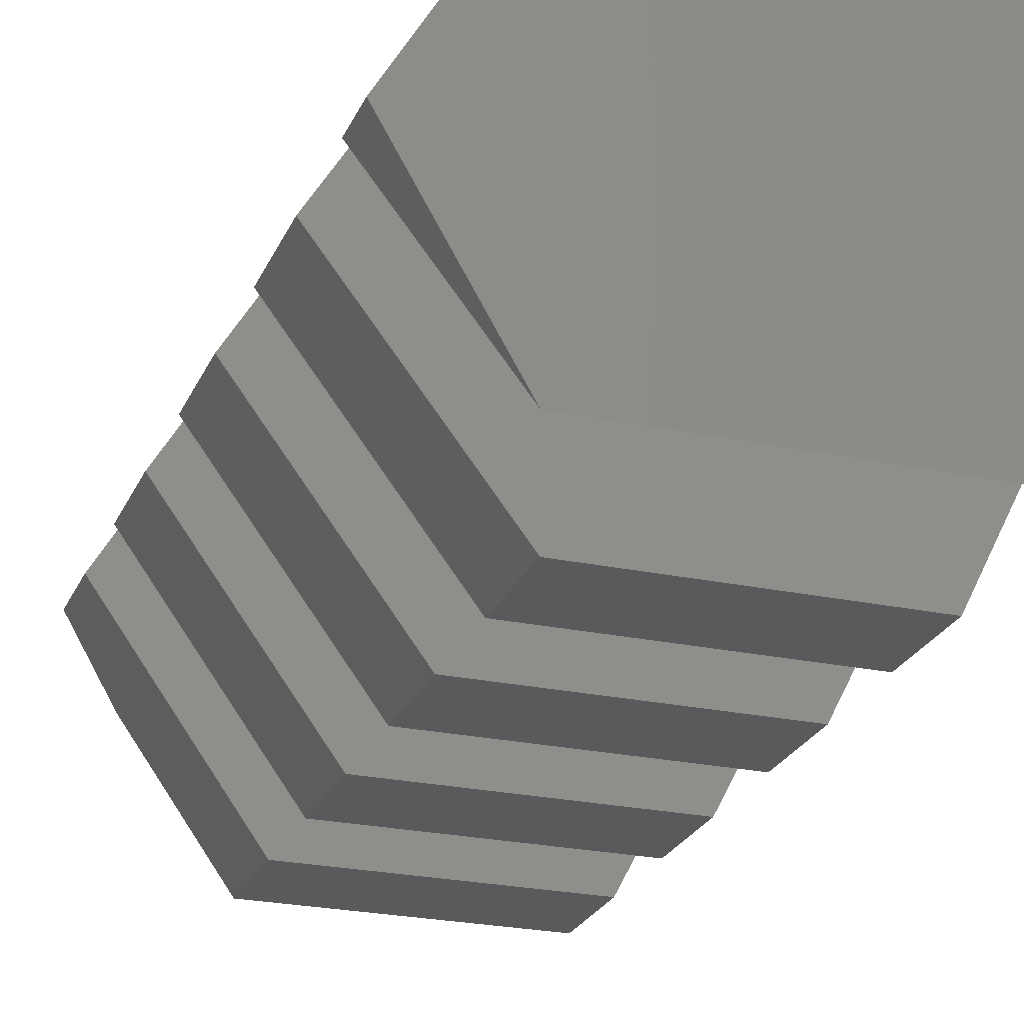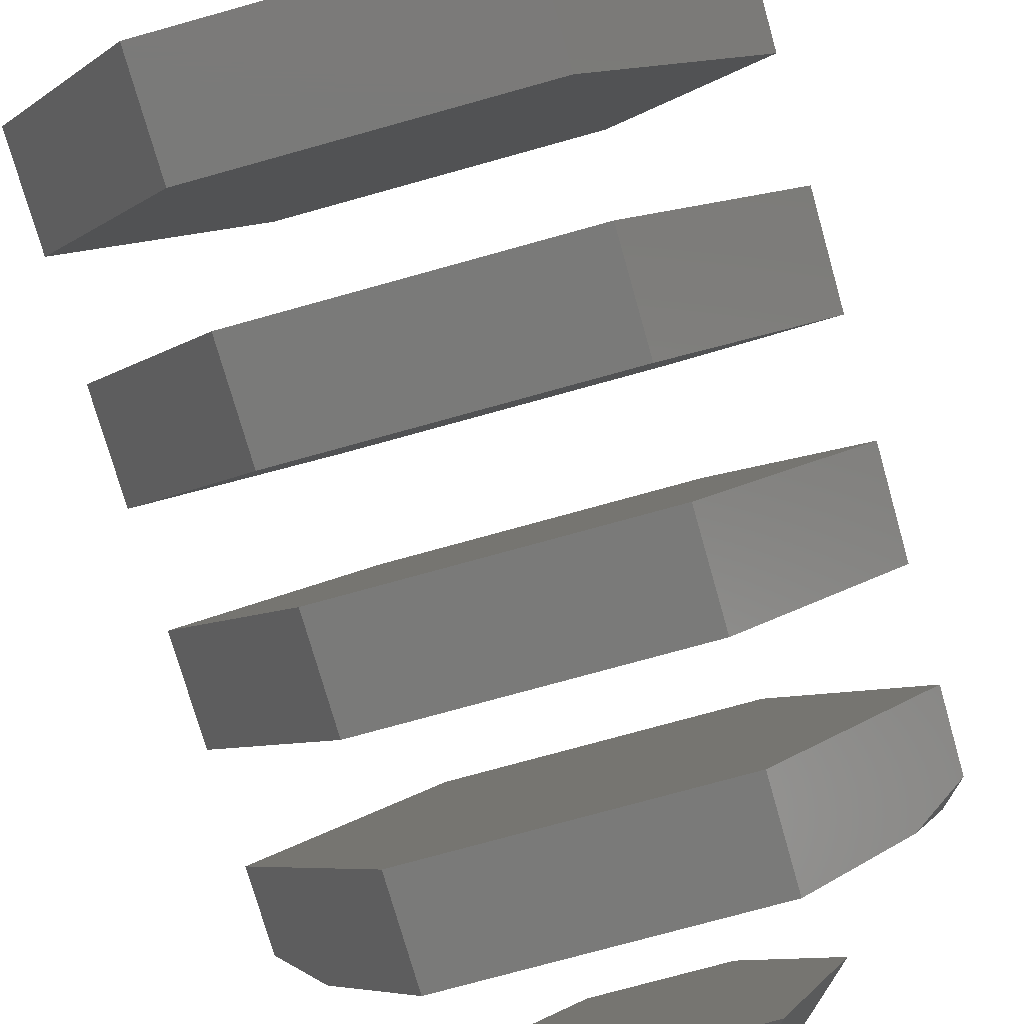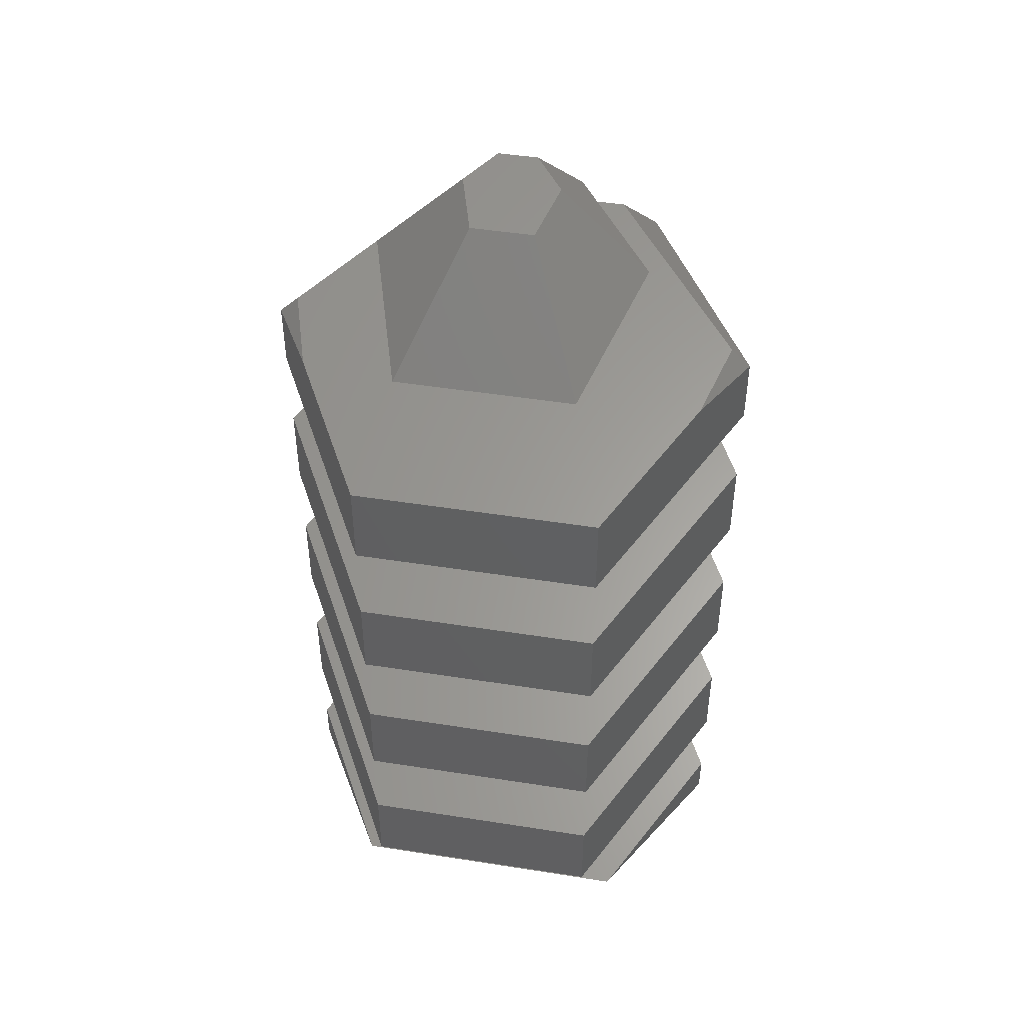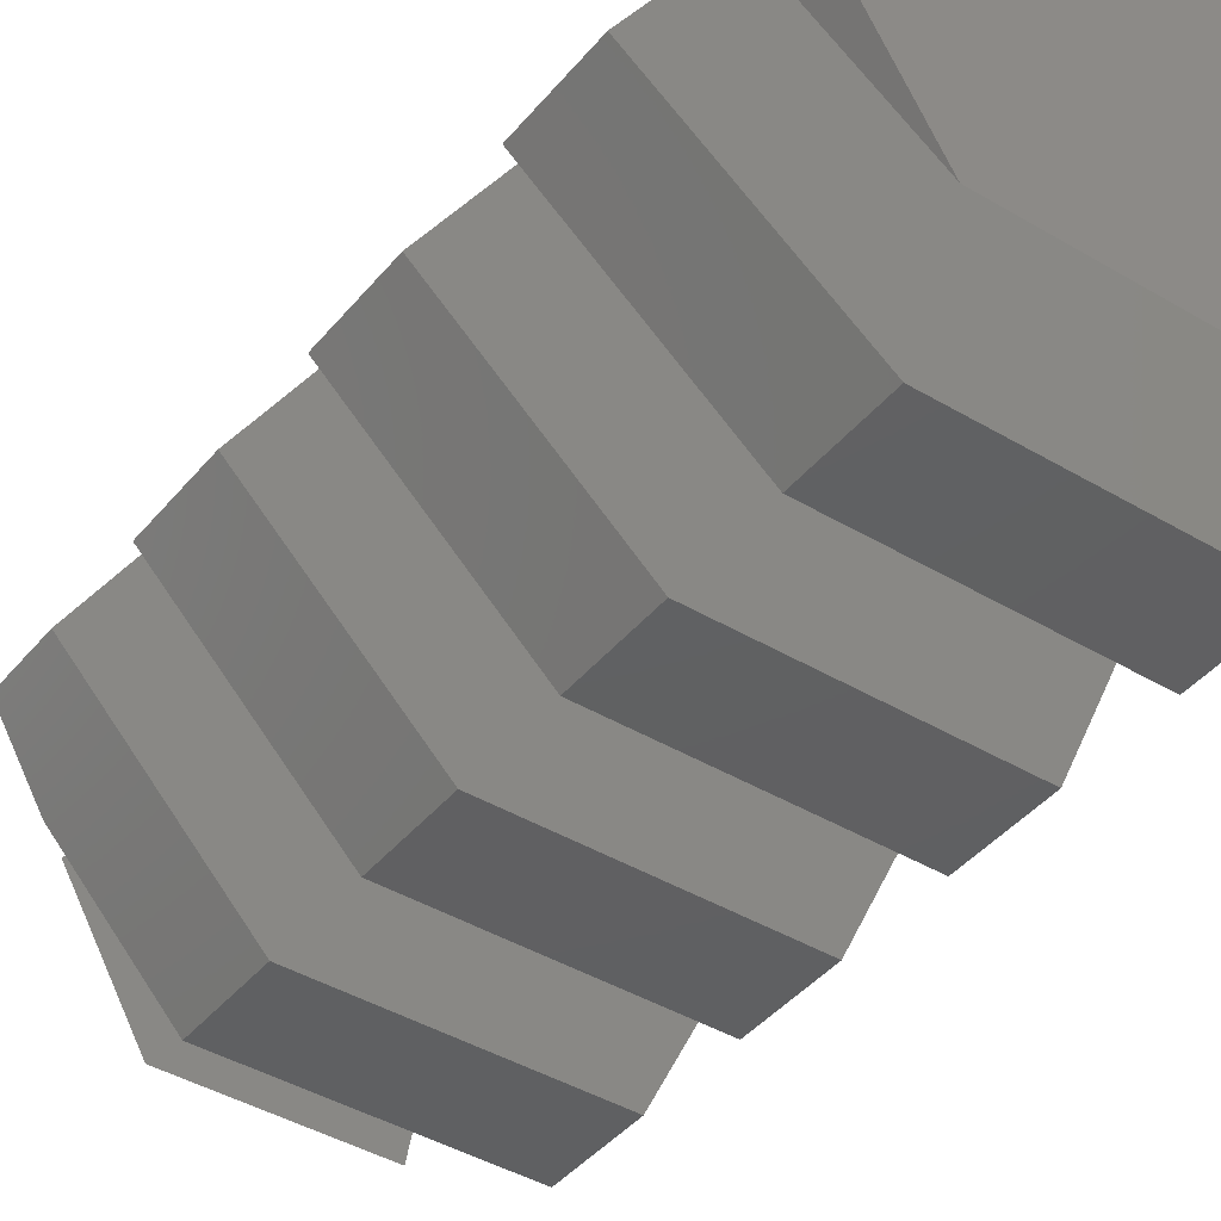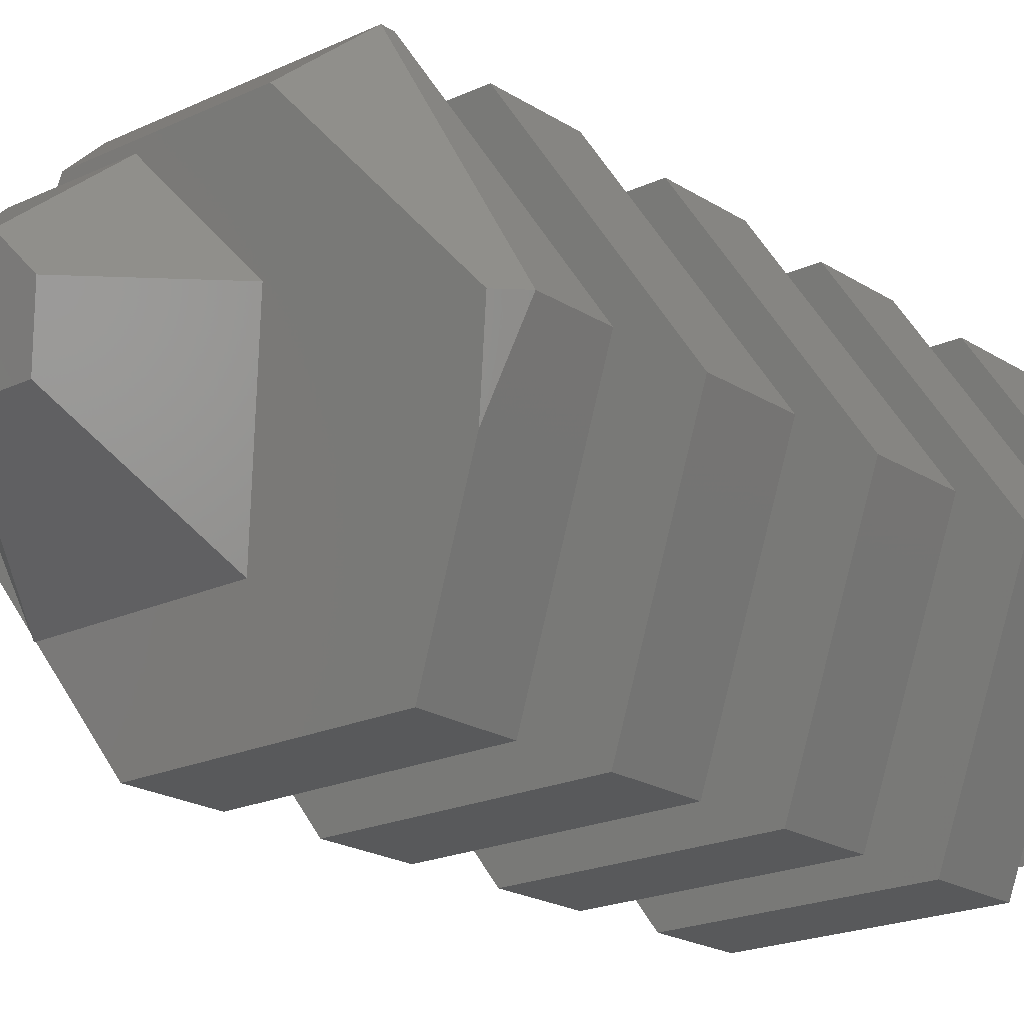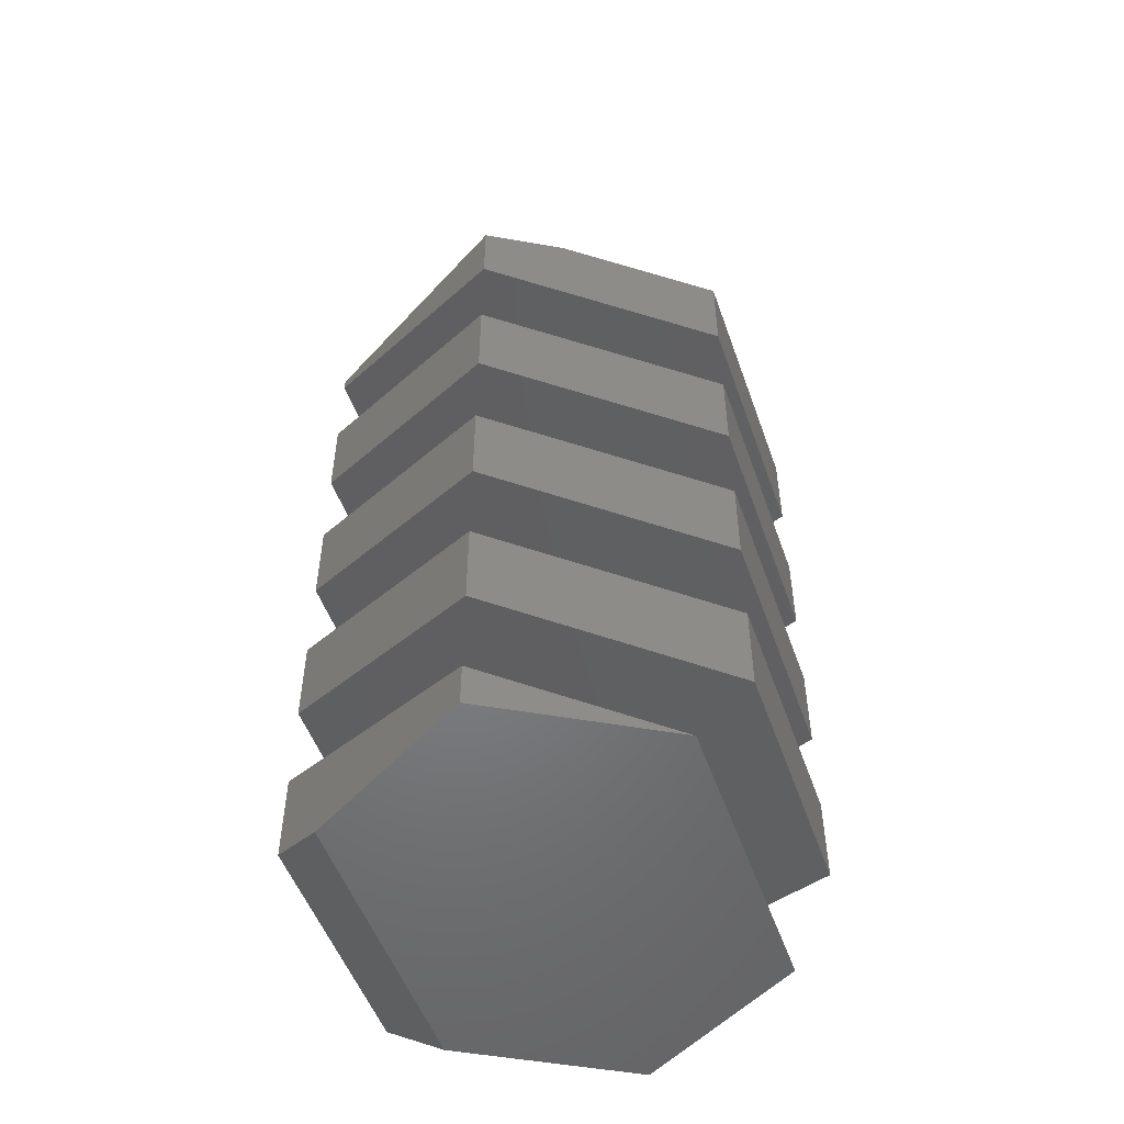
<metadata>
{"format":"stl","ext":"stl","renderer":"f3d","projection":"perspective","resolution":1024,"background":"white","views":[{"elev":-24.3,"azim":160.7,"up":"+Y"},{"elev":-73.1,"azim":-164.3,"up":"+Y"},{"elev":47.3,"azim":10.1,"up":"+Z"},{"elev":-41.7,"azim":144.2,"up":"+Y"},{"elev":-20.3,"azim":40.7,"up":"+Y"},{"elev":-51.6,"azim":-70.8,"up":"+Z"}]}
</metadata>
<code>
# stl→obj: 78 verts, 132 faces
v 5 0 15
v 2.5 4.33 14.75
v 2.5 4.33 15
v 5 0 13.59
v 2.5 4.33 2.066
v 3.048 3.381 0
v 2.5 4.33 0.2544
v 5 0 0.9059
v 5 0 0
v 5 0 4.529
v 2.5 4.33 3.878
v 2.5 4.33 5.69
v 5 0 2.718
v 5 0 8.153
v 2.5 4.33 7.501
v 2.5 4.33 9.313
v 5 0 6.341
v 5 0 11.78
v 2.5 4.33 11.12
v 2.5 4.33 12.94
v 5 0 9.965
v -5 0 15
v -2.5 4.33 14.75
v -5 0 13.59
v -2.5 4.33 15
v -3.048 3.381 0
v -2.5 4.33 2.066
v -2.5 4.33 0.2544
v -5 0 0.9059
v -5 0 0
v -5 0 4.529
v -2.5 4.33 3.878
v -5 0 2.718
v -2.5 4.33 5.69
v -5 0 8.153
v -2.5 4.33 7.501
v -5 0 6.341
v -2.5 4.33 9.313
v -5 0 11.78
v -2.5 4.33 11.12
v -5 0 9.965
v -2.5 4.33 12.94
v -4.139 -1.492 15
v -2.5 -4.33 12.43
v -2.5 -4.33 14.24
v -3.048 -3.381 0
v -2.5 -4.33 3.369
v -2.5 -4.33 1.557
v -2.5 -4.33 6.993
v -2.5 -4.33 5.181
v -2.5 -4.33 10.62
v -2.5 -4.33 8.804
v 4.139 -1.492 15
v 2.5 -4.33 12.43
v 2.5 -4.33 14.24
v 3.048 -3.381 0
v 2.5 -4.33 3.369
v 2.5 -4.33 1.557
v 2.5 -4.33 6.993
v 2.5 -4.33 5.181
v 2.5 -4.33 10.62
v 2.5 -4.33 8.804
v 4.6 0 15.4
v 1.867 3.234 16.27
v 2.789 0 17.21
v 0.3964 0.6866 19.21
v 0.9768 0 19.02
v 1.132 1.96 17.74
v -4.6 0 15.4
v -2.789 0 17.21
v -0.636 -1.102 18.73
v -0.9768 0 19.02
v -1.816 -3.145 16.37
v -1.867 3.234 16.27
v -0.3964 0.6866 19.21
v -1.132 1.96 17.74
v 0.636 -1.102 18.73
v 1.816 -3.145 16.37
f 1 2 3
f 2 1 4
f 5 6 7
f 8 6 5
f 6 8 9
f 10 11 12
f 11 10 13
f 14 15 16
f 15 14 17
f 18 19 20
f 19 18 21
f 22 23 24
f 23 22 25
f 26 27 28
f 29 26 30
f 26 29 27
f 31 32 33
f 32 31 34
f 35 36 37
f 36 35 38
f 39 40 41
f 40 39 42
f 2 25 3
f 25 2 23
f 7 27 5
f 27 7 28
f 11 34 12
f 34 11 32
f 15 38 16
f 38 15 36
f 19 42 20
f 42 19 40
f 24 43 22
f 44 43 24
f 43 44 45
f 29 30 46
f 47 33 48
f 33 47 31
f 49 37 50
f 37 49 35
f 51 41 52
f 41 51 39
f 53 4 1
f 54 53 55
f 53 54 4
f 8 56 9
f 57 13 10
f 13 57 58
f 59 17 14
f 17 59 60
f 61 21 18
f 21 61 62
f 56 6 9
f 56 26 6
f 46 26 56
f 26 46 30
f 48 57 47
f 57 48 58
f 50 59 49
f 59 50 60
f 52 61 51
f 61 52 62
f 44 55 45
f 55 44 54
f 3 63 1
f 63 3 64
f 65 66 67
f 66 65 68
f 69 22 43
f 70 71 72
f 71 70 73
f 25 69 74
f 69 25 22
f 70 75 76
f 75 70 72
f 3 74 64
f 74 3 25
f 68 75 66
f 75 68 76
f 73 77 71
f 77 73 78
f 63 53 1
f 77 65 67
f 65 77 78
f 6 28 7
f 28 6 26
f 58 11 13
f 58 32 11
f 48 32 58
f 32 48 33
f 5 56 8
f 27 56 5
f 27 46 56
f 46 27 29
f 60 15 17
f 60 36 15
f 50 36 60
f 36 50 37
f 12 57 10
f 34 57 12
f 34 47 57
f 47 34 31
f 62 19 21
f 62 40 19
f 52 40 62
f 40 52 41
f 16 59 14
f 38 59 16
f 38 49 59
f 49 38 35
f 54 2 4
f 54 23 2
f 44 23 54
f 23 44 24
f 20 61 18
f 42 61 20
f 42 51 61
f 51 42 39
f 70 65 78
f 65 70 68
f 70 78 73
f 68 70 76
f 64 53 63
f 43 53 64
f 43 64 74
f 53 43 55
f 55 43 45
f 43 74 69
f 72 67 66
f 72 66 75
f 67 72 77
f 77 72 71

</code>
